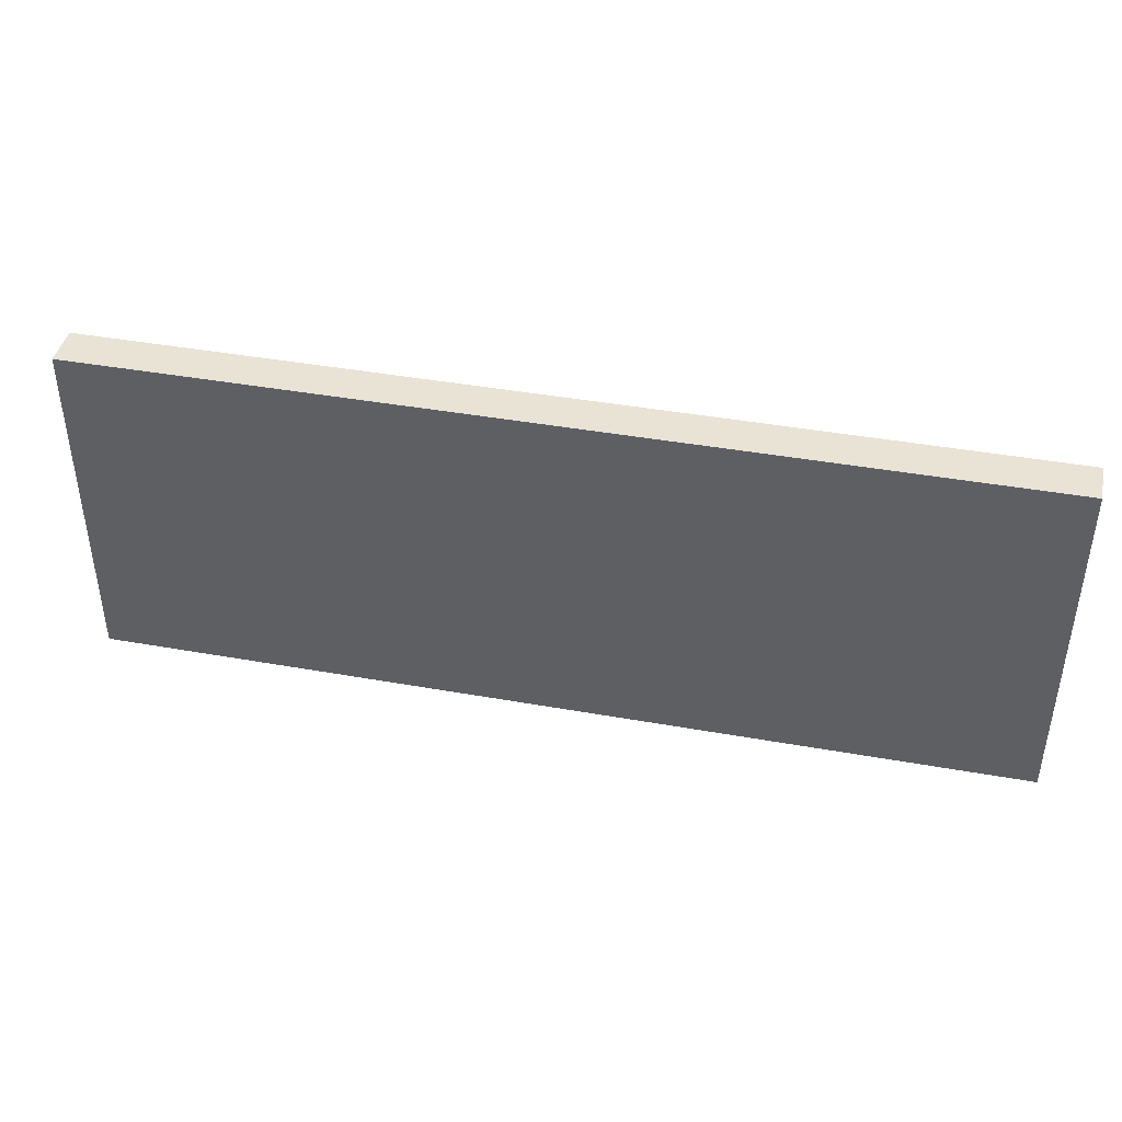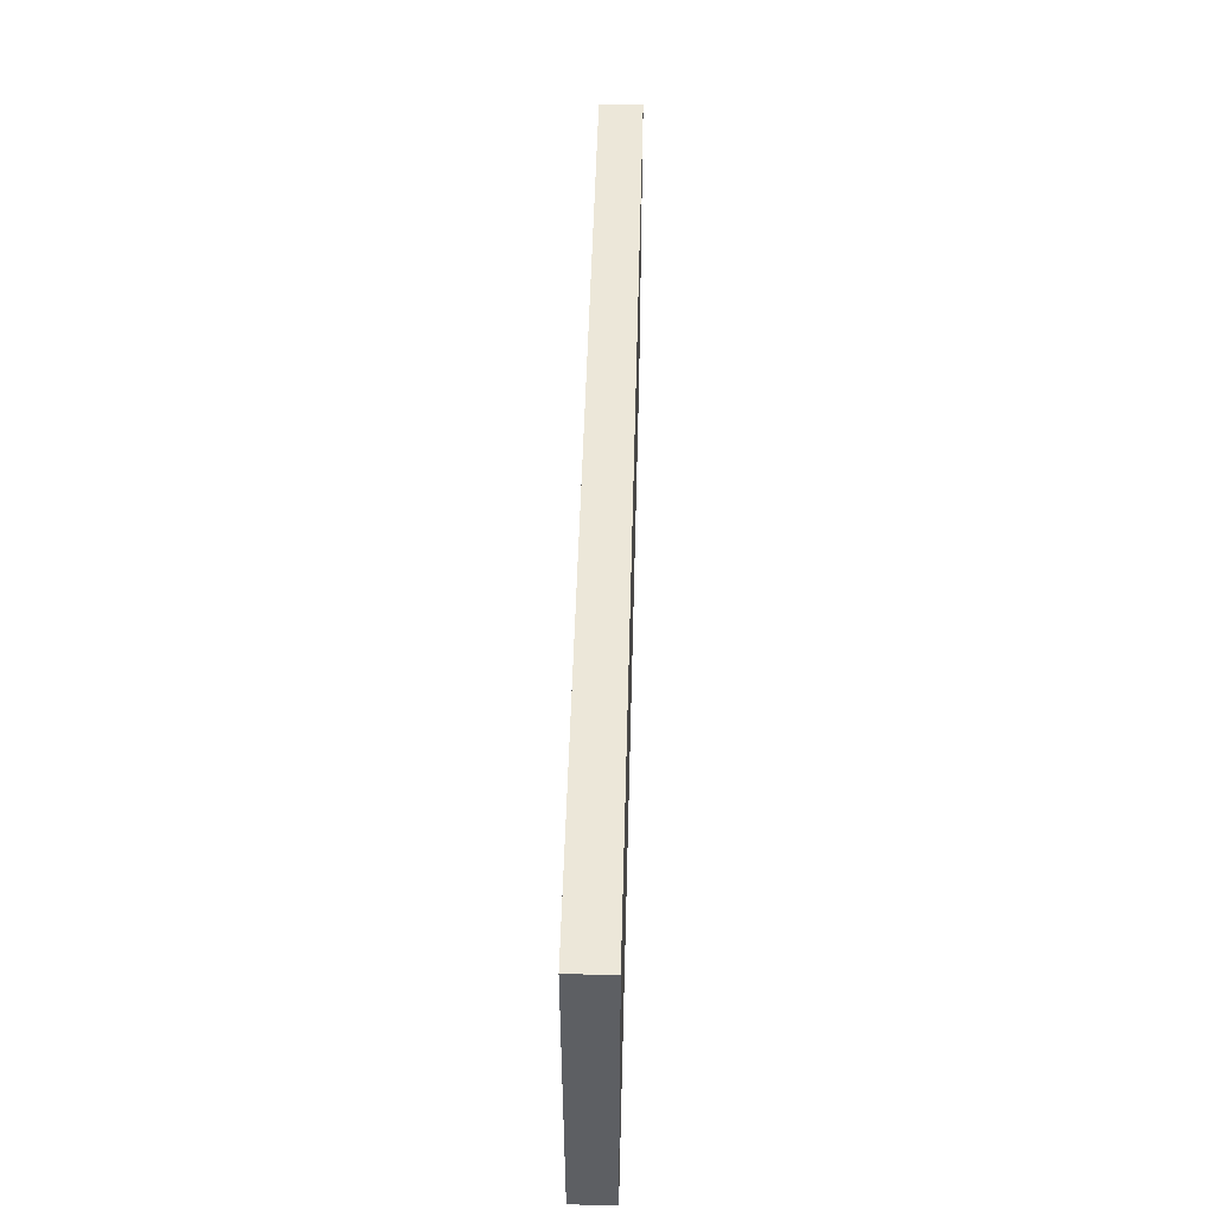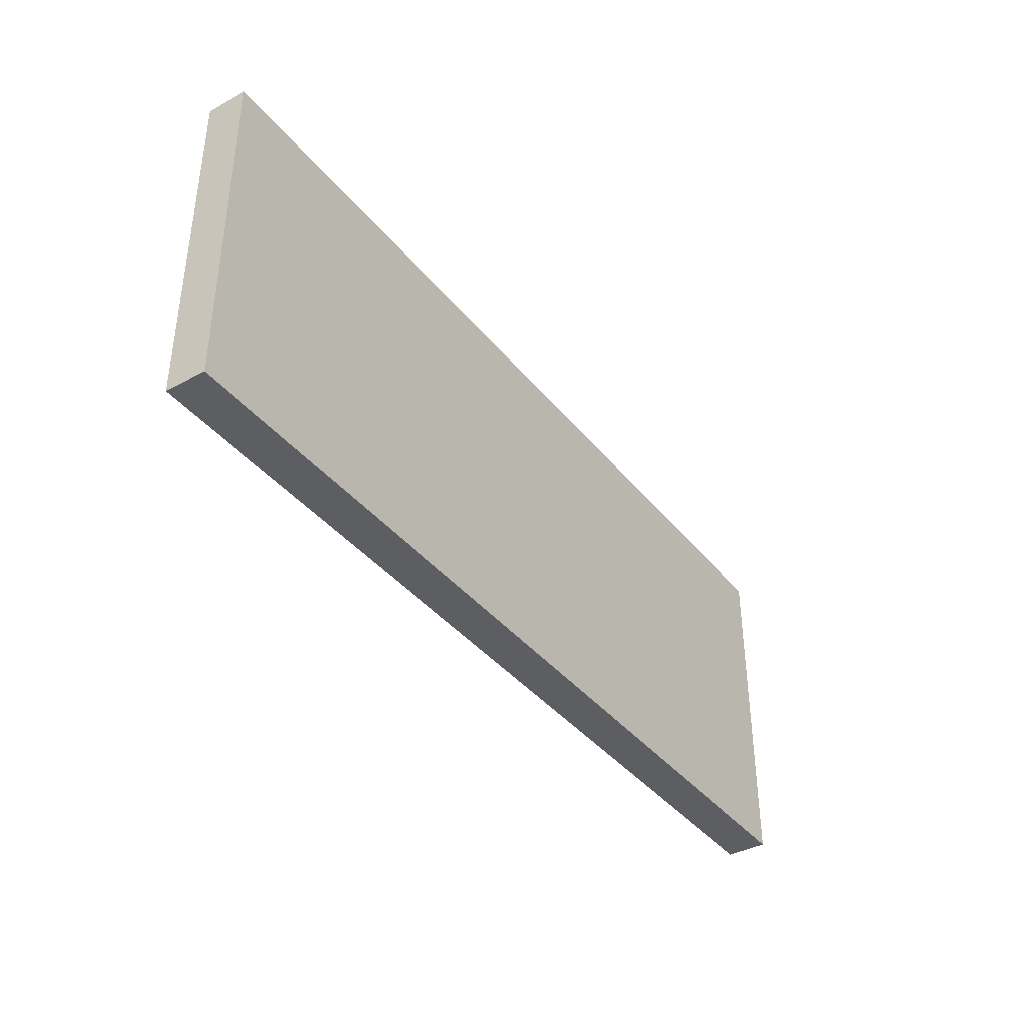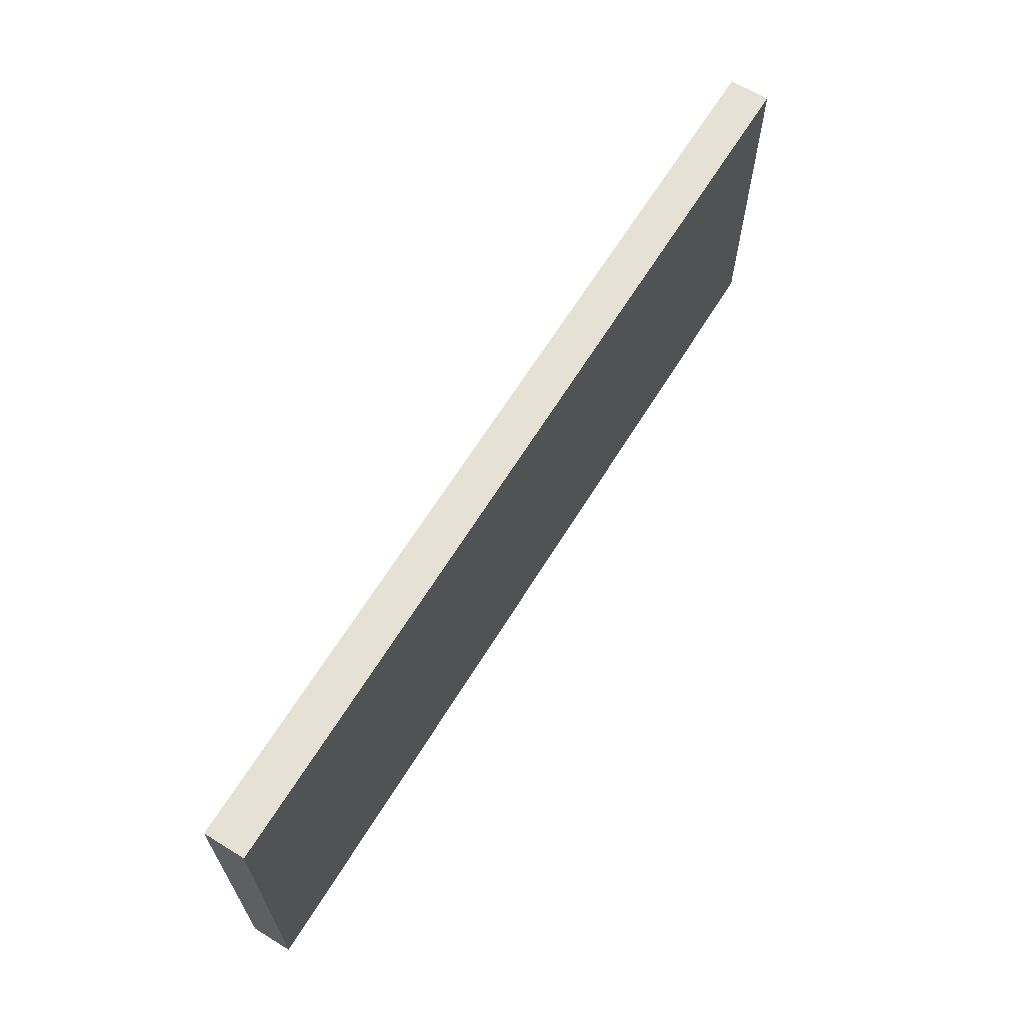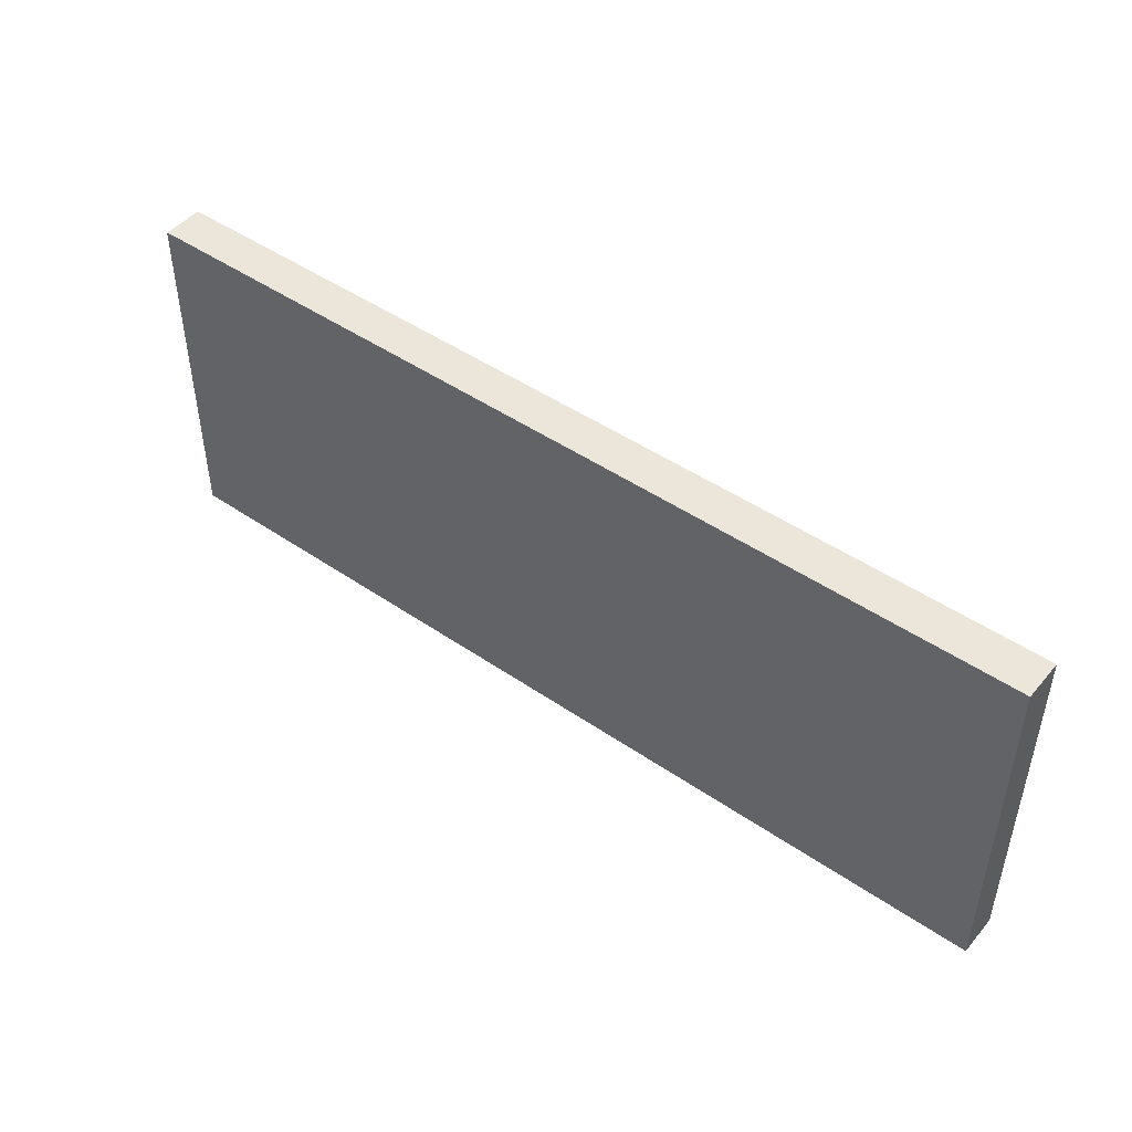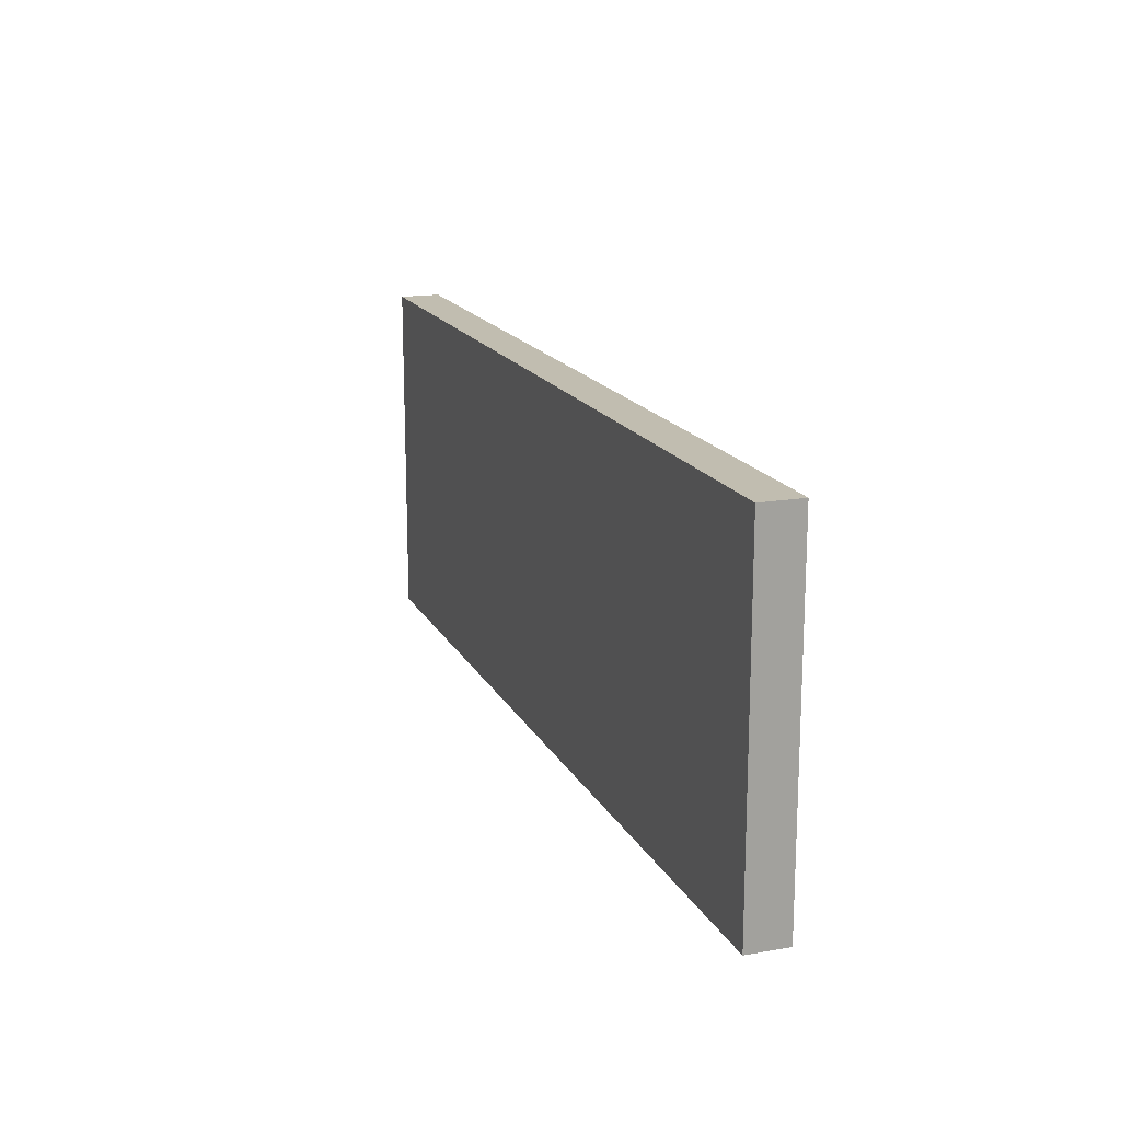
<metadata>
{"format":"obj","ext":"obj","renderer":"f3d","projection":"perspective","resolution":1024,"background":"white","views":[{"elev":42.0,"azim":12.1,"up":"+Z"},{"elev":50.1,"azim":-88.5,"up":"+Z"},{"elev":-39.0,"azim":-55.6,"up":"+Z"},{"elev":64.6,"azim":121.6,"up":"+Z"},{"elev":46.7,"azim":-142.0,"up":"+Z"},{"elev":16.7,"azim":-109.6,"up":"+Z"}]}
</metadata>
<code>
g pb_Mesh871444
v 7.5 0 0
v -15 0 0
v 7.5 1 0
v -15 1 0
v -15 0 0
v -15 0 -8.5
v -15 1 0
v -15 1 -8.5
v -15 0 -8.5
v 7.5 0 -8.5
v -15 1 -8.5
v 7.5 1 -8.5
v 7.5 0 -8.5
v 7.5 0 0
v 7.5 1 -8.5
v 7.5 1 0
v 7.5 1 0
v -15 1 0
v 7.5 1 -8.5
v -15 1 -8.5
v 7.5 0 -8.5
v -15 0 -8.5
v 7.5 0 0
v -15 0 0
g pb_Mesh871444_0
f 3 2 1
f 3 4 2
f 7 6 5
f 7 8 6
f 11 10 9
f 11 12 10
f 15 14 13
f 15 16 14
f 19 18 17
f 19 20 18
f 23 22 21
f 23 24 22

</code>
